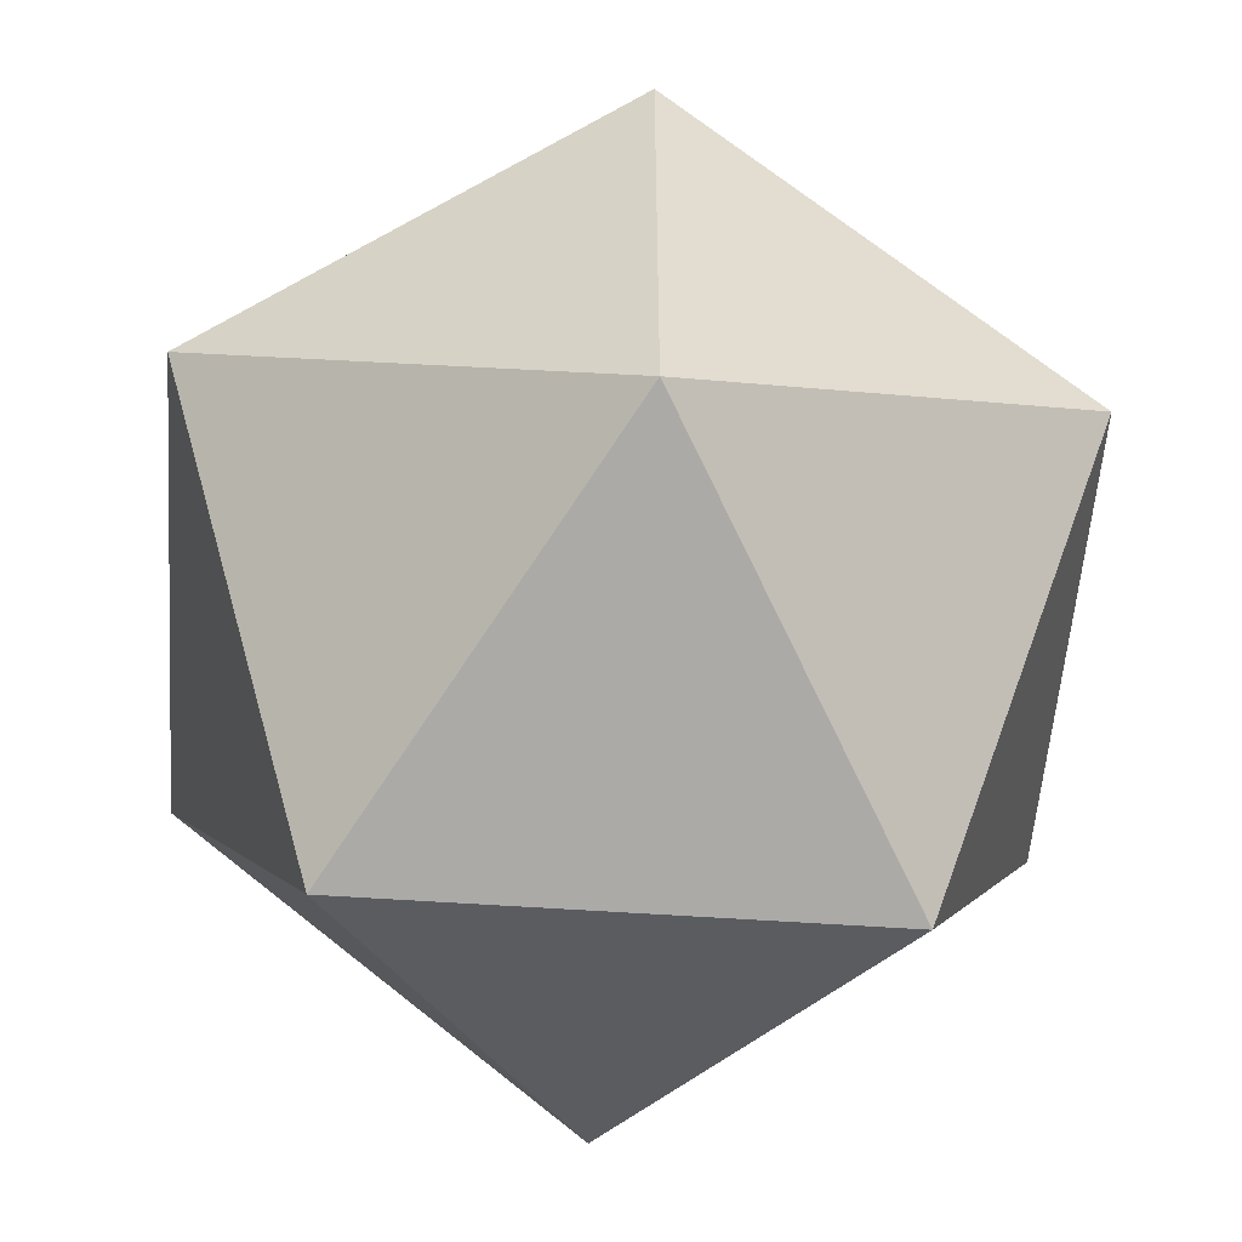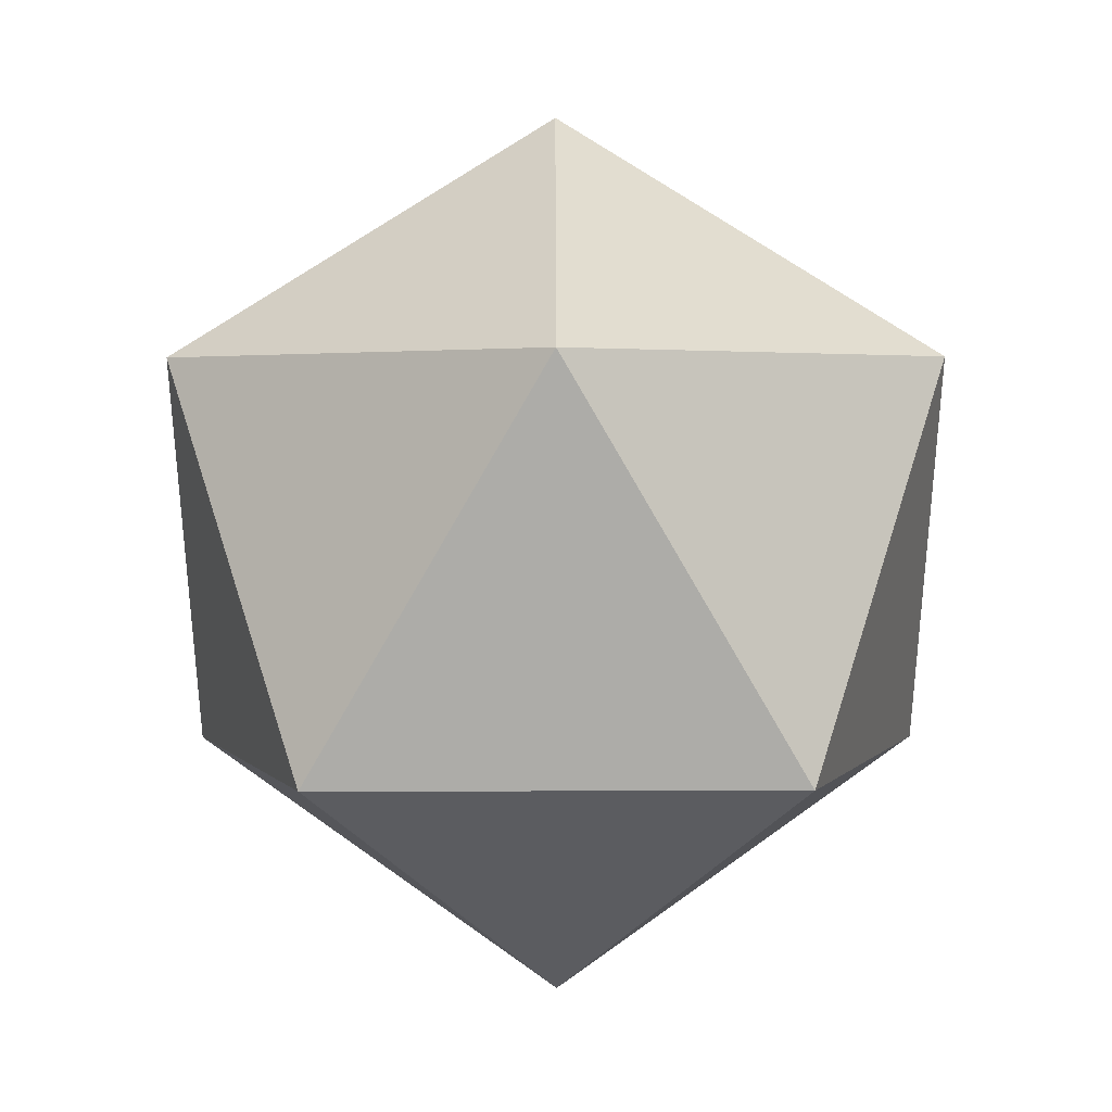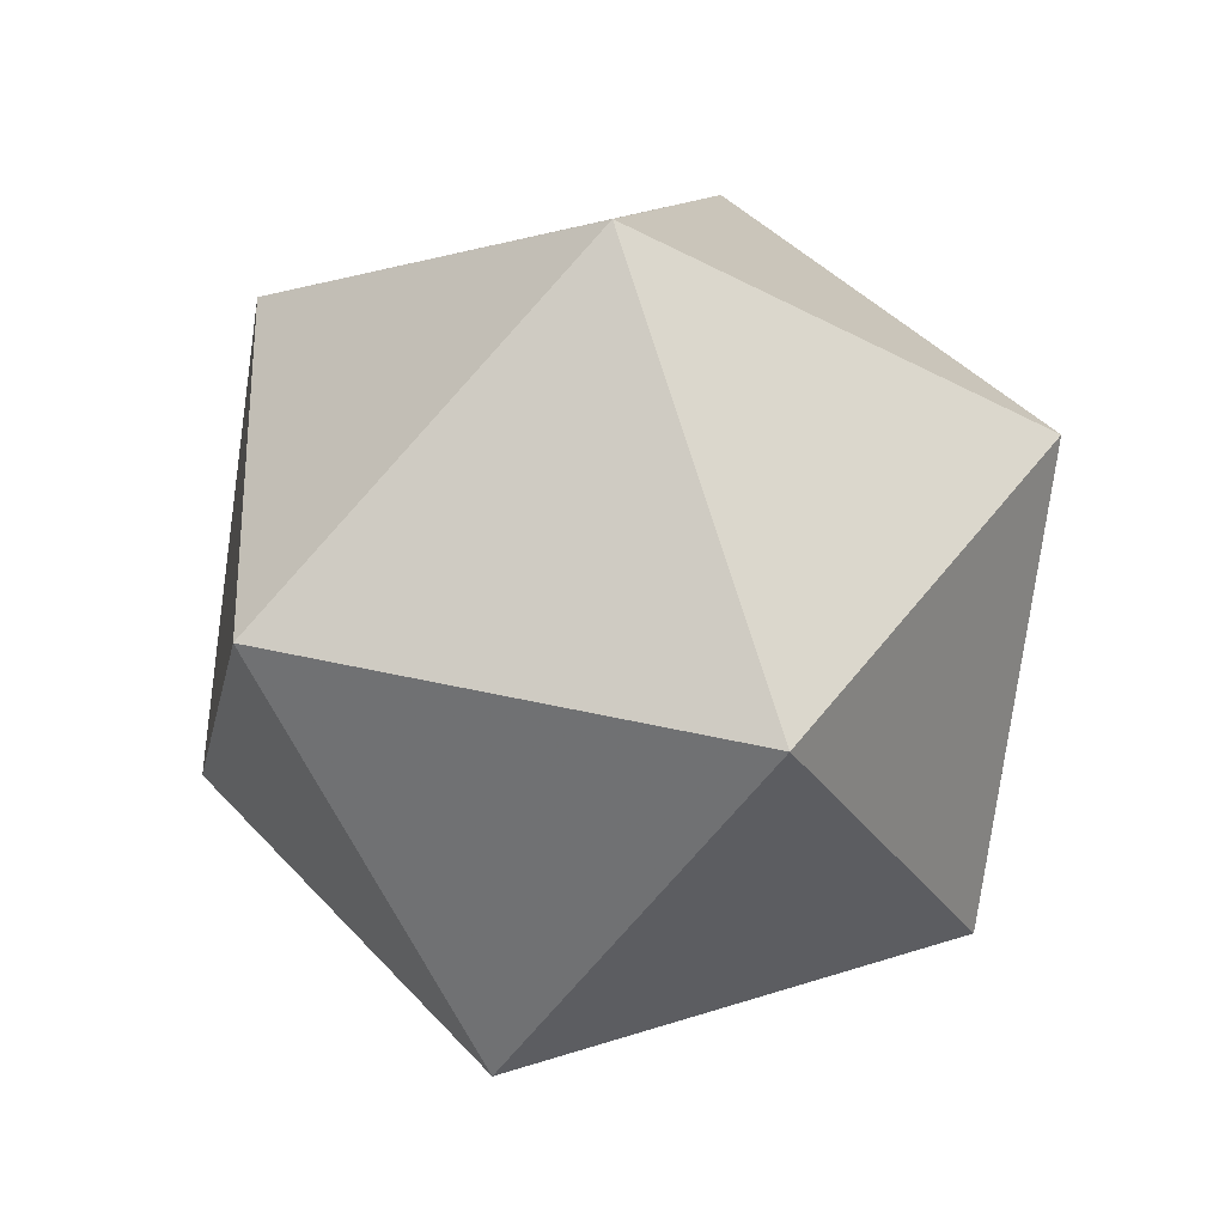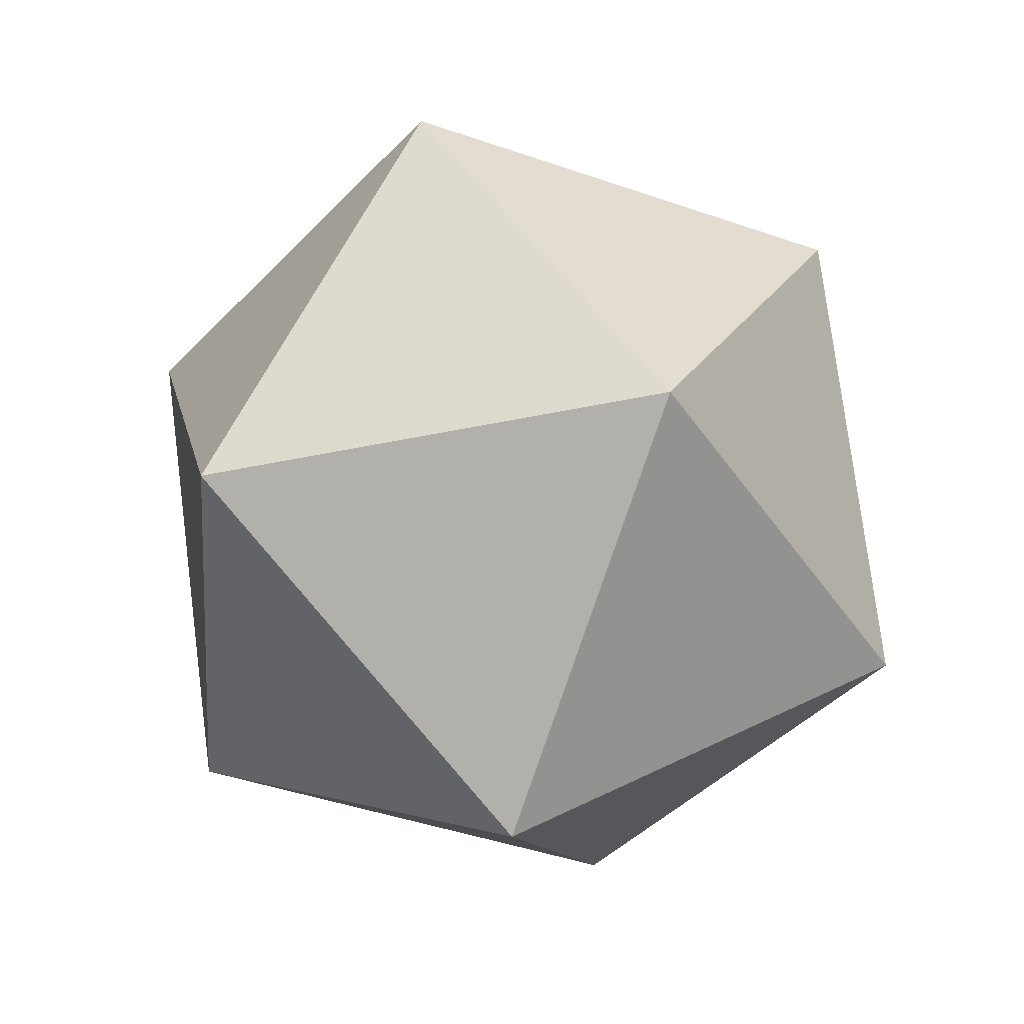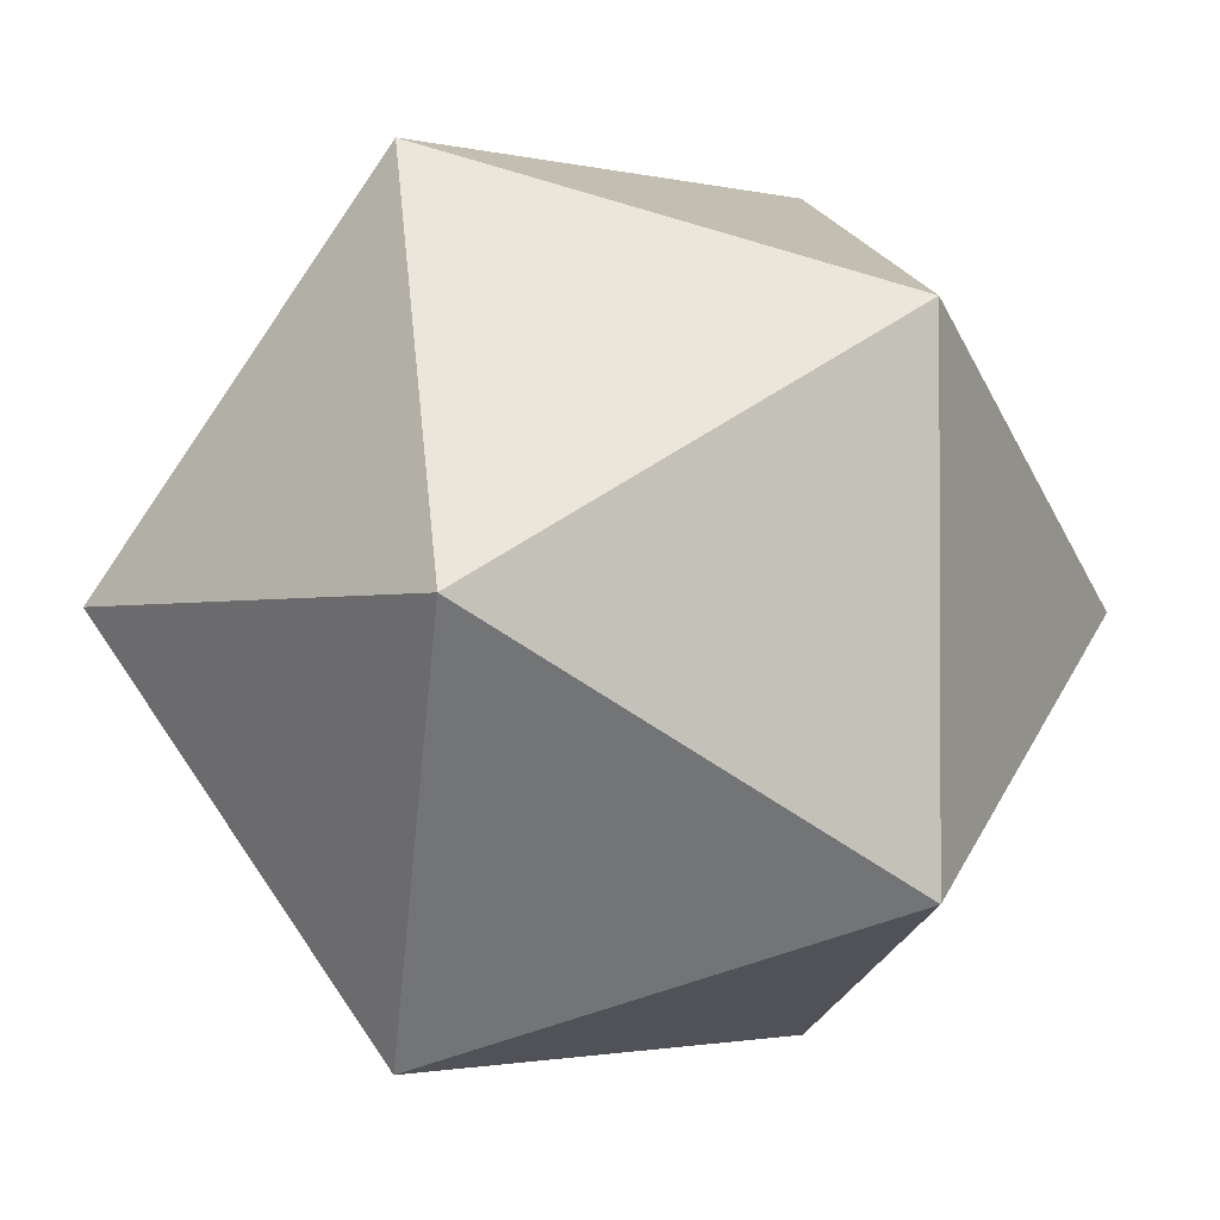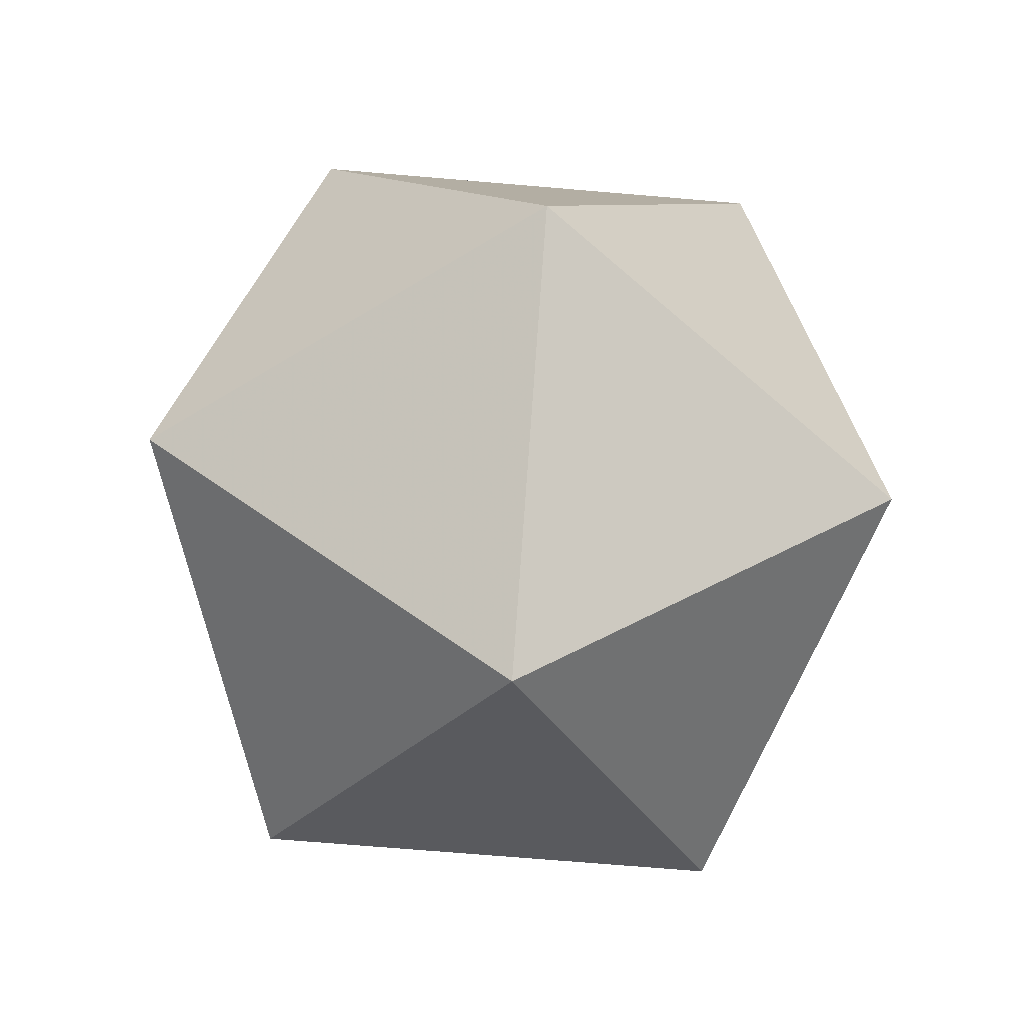
<metadata>
{"format":"obj","ext":"obj","renderer":"f3d","projection":"perspective","resolution":1024,"background":"white","views":[{"elev":-55.0,"azim":117.5,"up":"+Y"},{"elev":65.9,"azim":53.9,"up":"+Z"},{"elev":43.2,"azim":-2.6,"up":"+Z"},{"elev":-44.1,"azim":-40.1,"up":"+Z"},{"elev":-1.7,"azim":79.7,"up":"+Y"},{"elev":-69.0,"azim":121.1,"up":"+Z"}]}
</metadata>
<code>
v 0 0 1
v 0.8944 0 0.4472
v 0.2764 0.8507 0.4472
v -0.7236 0.5257 0.4472
v -0.7236 -0.5257 0.4472
v 0.2764 -0.8507 0.4472
v 0.7236 0.5257 -0.4472
v -0.2764 0.8507 -0.4472
v -0.8944 0 -0.4472
v -0.2764 -0.8507 -0.4472
v 0.7236 -0.5257 -0.4472
v 0 0 -1
f 1 2 3
f 1 3 4
f 1 4 5
f 1 5 6
f 1 6 2
f 2 7 3
f 3 8 4
f 4 9 5
f 5 10 6
f 6 11 2
f 7 8 3
f 8 9 4
f 9 10 5
f 10 11 6
f 11 7 2
f 12 7 11
f 12 8 7
f 12 9 8
f 12 10 9
f 12 11 10

</code>
